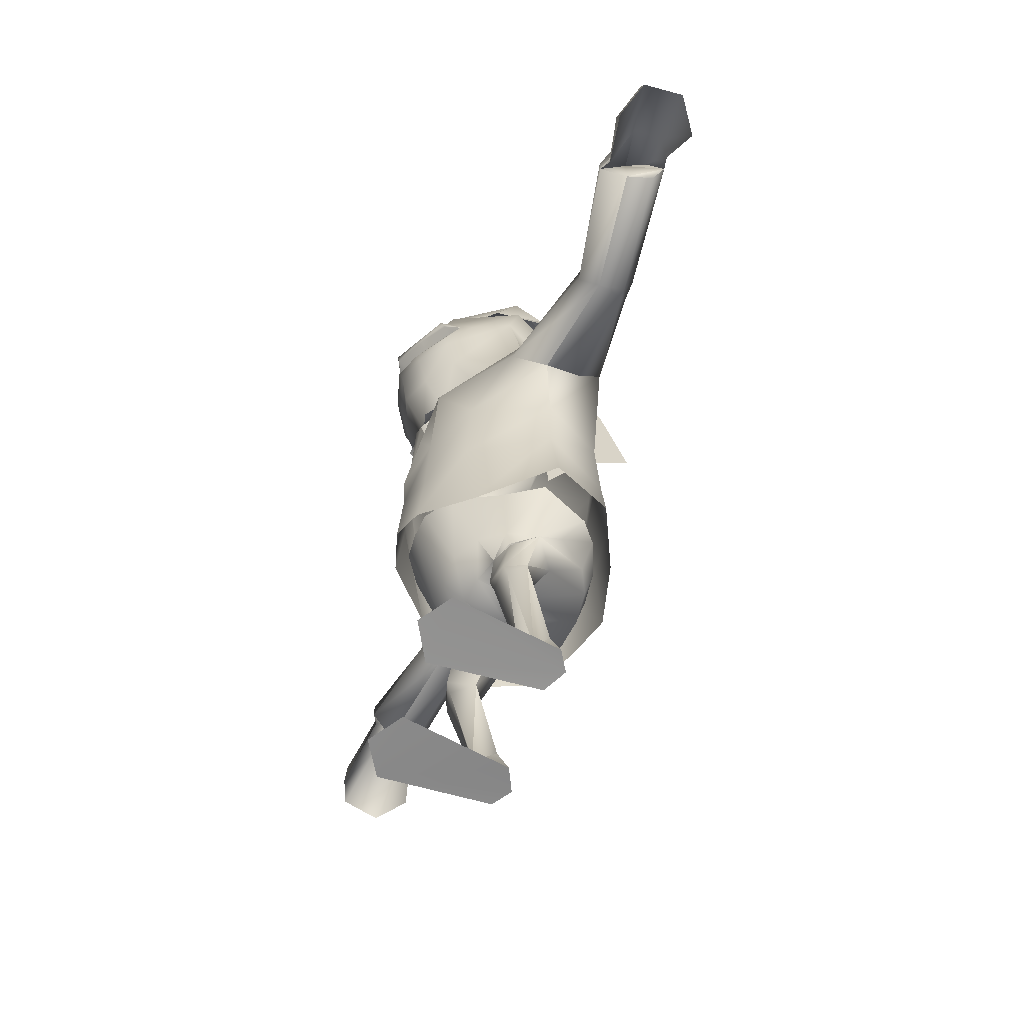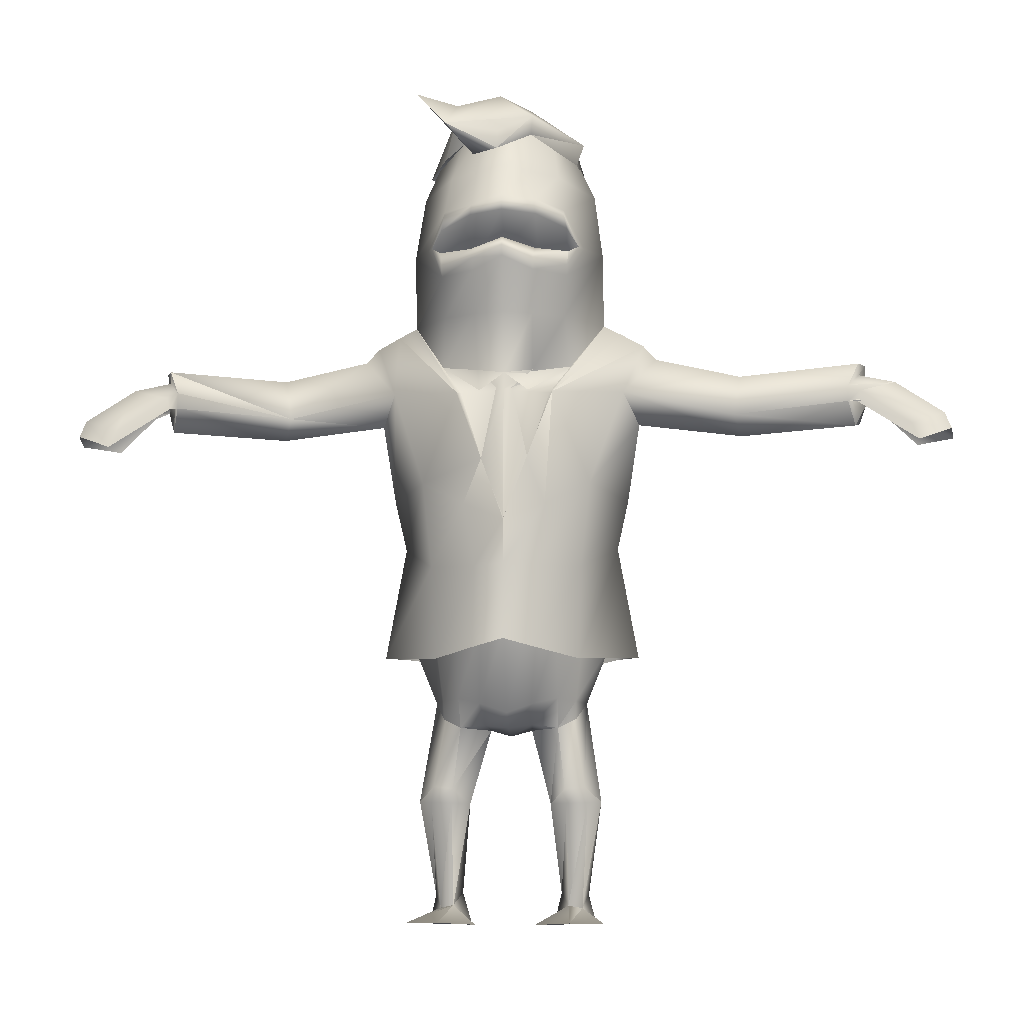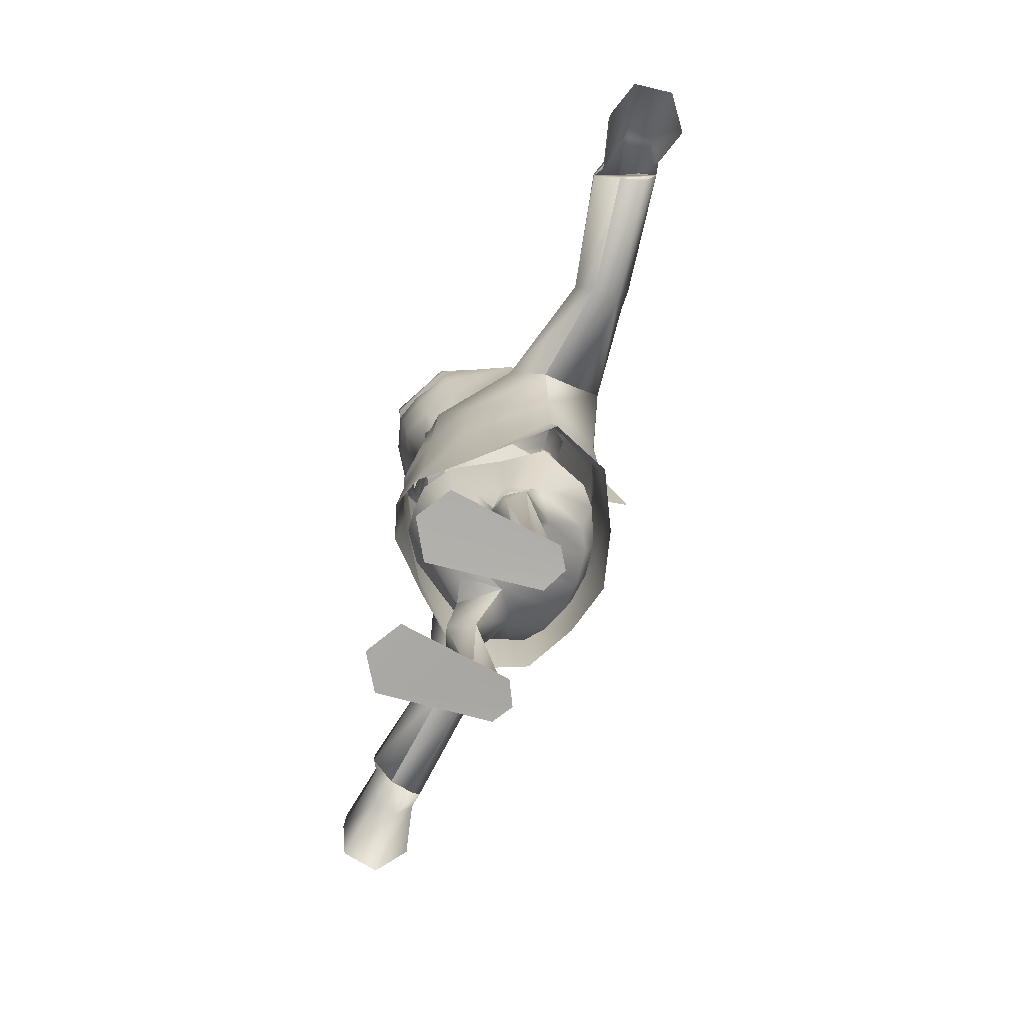
<metadata>
{"format":"obj","ext":"obj","renderer":"f3d","projection":"perspective","resolution":1024,"background":"white","views":[{"elev":-63.7,"azim":69.1,"up":"+Y"},{"elev":-6.0,"azim":4.4,"up":"+Y"},{"elev":-76.0,"azim":69.7,"up":"+Y"}]}
</metadata>
<code>
v -6.118 8.861 -0.4216
v -6.102 9.122 -0.4216
v -4.037 8.824 -0.6872
v -7.36 8.597 0.5352
v -6.792 8.394 0.7416
v -6.917 8.125 0.7416
v -1.87 10.09 -0.4152
v -1.222 10.14 -0.1816
v -0.888 9.966 -0.6696
v 1.87 10.09 -0.4152
v 1.222 10.14 -0.1816
v 0.888 9.966 -0.6696
v -1.925 10.03 0.2888
v 0.7984 8.853 1.694
v 1.616 10.17 0.3928
v 1.925 10.03 0.2888
v 2.048 9.222 -0.8856
v 2.451 9.606 -0.3176
v 3.733 8.824 -0.6872
v -1.082 9.365 1.09
v -0.7408 8.853 1.537
v -0.7984 8.853 1.694
v -0.0912 13.98 1.358
v -0.8096 13.79 1.506
v -0.9712 13.38 1.996
v -7.57 8.234 -0.1112
v -6.563 8.893 0.3
v -7.485 8.328 0.5352
v -0.8192 13.81 1.21
v -0.5568 13.36 1.153
v -1.478 13.96 1.646
v 1.082 9.365 1.09
v 1.005 10.14 1.524
v 1.24 11.33 1.49
v 1.003 11.91 1.676
v 1 11.82 1.818
v -5.75 8.798 0.5992
v -5.896 8.435 0.188
v -5.885 9.03 0.1832
v -0.7584 13.37 0.7464
v -0.352 13.67 0.9288
v -1.026 13.49 0.1704
v 1.069 11.22 1.666
v 1.019 11.08 0.9336
v 1.053 11.59 1.738
v -0.8064 13.27 -0.708
v -0.2672 12.89 -1.137
v -0.2672 13.41 -0.9416
v -0.4912 5.947 1.743
v -0.6768 6.984 1.746
v -1.25 5.962 1.297
v -1.403 7.379 1.274
v -6.037 9.029 -0.1384
v -6.037 9.298 -0.1384
v -0 9.181 1.697
v -0.4608 9.259 1.474
v -0.4048 8.864 1.804
v -0.128 8.912 1.783
v -0 8.891 1.634
v -0.3888 7.726 1.69
v 0.4048 8.864 1.804
v 0.4608 9.259 1.474
v 0.544 11.13 1.162
v -5.95 9.488 0.2792
v -6.091 9.512 -0.1464
v -5.92 8.8 0.4952
v -5.75 9.067 0.5992
v -5.954 8.989 0.4952
v 0.128 8.912 1.783
v 0.3888 7.726 1.69
v -0 5.984 1.935
v -0 6.702 1.961
v -1.027 12.74 -0.708
v -1.16 13.51 -0.1784
v -1.381 12.85 0.2072
v -0.92 13.75 0.7224
v -2.136 8.696 -0.444
v -2.208 8.478 0.188
v -3.97 8.306 -0.076
v -3.829 8.645 0.2328
v 0.7408 8.853 1.537
v 1.61 11.33 0.6664
v 1.048 10.81 1.67
v 0.4832 10.14 1.871
v -0.8544 12.18 -0.908
v 0 11.24 -0.932
v 0 12.2 -0.9592
v 0.8704 11.29 -0.8728
v 0.8544 12.18 -0.908
v 1.026 13.38 0.1704
v 0.7584 13.37 0.7464
v 0.544 13.81 0.172
v 0.352 13.67 0.9288
v -0 13.72 1.113
v -0.544 13.81 0.172
v -0.2864 13.32 -0.6568
v -0.6384 13.2 -0.6328
v 0 13.37 -0.6792
v -0.5136 3.83 -1.054
v -0 3.155 0.1672
v 0 3.798 -1.108
v 0.3504 3.254 0.0392
v 0.5136 3.83 -1.054
v -0.8704 11.29 -0.8728
v -1.466 12.41 0.4184
v -6.349 9.008 -0.3656
v -6.621 9.066 -0.1368
v -5.958 9.301 0.1832
v 0.3744 7.722 1.839
v 0.6768 6.984 1.746
v 1.403 7.379 1.274
v -2.291 9.843 0.2152
v -2.176 9.928 -0.4232
v 2.176 9.928 -0.4232
v 2.499 9.595 0.3048
v 2.291 9.843 0.2152
v 1.952 8.974 0.7416
v -6.349 8.757 -0.3656
v -6.621 8.802 -0.1368
v 1.056 10.98 1.75
v 1.323 11.33 1.29
v 1.466 12.41 0.4184
v -7.445 8.501 -0.1112
v -0.5392 12.94 1.545
v 0.4304 13.31 1.37
v -0.12 12.98 1.802
v 1.157 13.3 -0.1928
v 0.6384 13.39 -0.788
v 1.282 13.35 0.3944
v 0.3712 14.04 0.1496
v 0.456 13.61 1.418
v 0.2864 13.32 -0.6568
v -0 13.93 0.1736
v 0.6384 13.2 -0.6328
v -5.998 8.517 -0.244
v -0.7312 5.909 -1.438
v 0 5.853 -1.505
v -1.029 6.954 -1.146
v 0 6.853 -1.329
v -0.7312 8.806 -1.255
v 0 8.557 -1.478
v 0.5488 12.96 -0.8952
v 1.275 12.89 -0.1512
v -7.003 8.437 -0.516
v -7.003 8.181 -0.516
v 0.7312 8.806 -1.255
v 1.029 6.954 -1.146
v 0.7312 5.909 -1.438
v -1.413 5.958 -1.052
v -1.568 7.003 -0.9032
v -2.048 9.222 -0.8856
v 1.173 12.92 0.7384
v -1.083 13.04 0.7784
v -0.344 13.98 -0.1272
v 0.4912 5.947 1.743
v 1.25 5.962 1.297
v 0.52 4.602 1.838
v 1.21 4.44 1.105
v -0 8.878 1.825
v -0 6.741 1.892
v -6.563 9.158 0.3
v 0 10.03 -0.7304
v -0 4.739 2.004
v 2.006 7.165 0.076
v 1.824 6.354 0.0056
v 2.171 4.494 0.028
v -3.837 9.362 -0.4056
v -3.938 9.314 0.1032
v -2.499 9.595 0.3048
v -1.952 8.974 0.7416
v 0.8992 12.51 1.543
v -2.006 7.165 0.076
v -1.824 6.354 0.0056
v -2.171 4.494 0.028
v -0.3744 7.722 1.839
v 2.208 8.478 0.188
v -3.992 9.344 -0.4424
v -4.003 8.448 -0.532
v -3.846 8.458 -0.5432
v -3.733 8.824 -0.6872
v -2.451 9.606 -0.3176
v 1.413 5.958 -1.052
v 1.568 7.003 -0.9032
v 2.136 8.696 -0.444
v 1.77 4.494 -0.9432
v -1.77 4.494 -0.9432
v -0.888 4.302 -1.369
v 0 4.098 -1.575
v 0.888 4.302 -1.369
v -1.005 10.14 1.524
v -0.4832 10.14 1.871
v -0 10.14 2.079
v -0.12 13.29 1.69
v -1.395 4.563 -0.7192
v -0.8976 3.872 -0.8568
v -1.083 4.563 -0.9848
v -0.5072 4.563 -1.215
v 0 4.563 -1.279
v 0.5072 4.563 -1.215
v 0.8976 3.872 -0.8568
v 1.083 4.563 -0.9848
v -0.2144 13.87 0.2584
v 0.4544 12.57 1.774
v -0 12.63 2.042
v -0.4544 12.57 1.774
v -0.8992 12.51 1.543
v -1.616 10.17 0.3928
v 0.5392 11.21 1.993
v -0 11.97 2.316
v 0.5232 11.95 2.039
v 0.5232 12.08 1.886
v -1.048 10.81 1.67
v -1.323 11.33 1.29
v -1.61 11.33 0.6664
v -1.003 11.91 1.676
v -0 11.38 2.114
v 0.504 11.04 2.103
v -0 11.22 2.254
v -0.504 11.04 2.103
v -0.5392 11.21 1.993
v -1.056 10.98 1.75
v -1.069 11.22 1.666
v -1.24 11.33 1.49
v -0.544 11.13 1.162
v -1.019 11.08 0.9336
v -0.5232 12.08 1.886
v -0.5232 11.95 2.039
v -0 12.11 2.161
v -0 11.3 1.434
v -0.5008 10.86 2.012
v -0 11.06 2.185
v 0.5008 10.86 2.012
v -1 11.82 1.818
v 0.544 11.79 2.018
v -0 11.81 2.29
v -0.544 11.79 2.018
v -1.053 11.59 1.738
v 1.302 0.4768 -0.0952
v 1.09 2.038 0.1944
v 1.538 2.053 0.3368
v -1.09 2.038 0.1944
v -0.8416 0.5104 -0.0824
v -0.68 2.026 0.3336
v 0.3904 3.349 0.7256
v 0.4544 3.698 1.15
v -0 3.29 0.8168
v -0 3.541 1.154
v -0.52 4.602 1.838
v 0.9408 2.277 0.724
v 0.68 2.026 0.3336
v 0.968 2.04 0.6616
v 0.8416 0.5104 -0.0824
v 0.9728 0.32 0.2616
v -1.315 2.046 0.5784
v -0.968 2.04 0.6616
v -0.9408 2.277 0.724
v -0.3504 3.254 0.0392
v -0.7088 0 -0.2216
v -0.9728 0.32 0.2616
v -0.4896 0.08 1.524
v -1.074 0.1312 1.863
v -0.8224 3.296 0.6216
v -1.272 2.314 0.6248
v -1.086 3.453 0.4504
v -1.538 2.053 0.3368
v -1.285 3.709 0.0216
v -0.8528 3.534 -0.3112
v 1.074 0.1312 1.863
v 0.4896 0.08 1.524
v 0.7088 0 -0.2216
v 1.616 0.1072 1.527
v 1.203 0.2688 0.1192
v 1.414 0.0272 -0.2184
v 1.315 2.046 0.5784
v 0.8224 3.296 0.6216
v -0.3904 3.331 0.7256
v 1.085 0.5024 -0.268
v 1.096 0.0144 -0.4152
v -1.21 4.44 1.105
v 1.285 3.709 0.0216
v 0.8528 3.534 -0.3112
v -1.302 0.4768 -0.0952
v -1.414 0.0272 -0.2184
v -1.203 0.2688 0.1192
v -1.616 0.1072 1.527
v 1.285 3.875 -0.364
v -1.085 0.5024 -0.268
v -1.096 0.0144 -0.4152
v 1.272 2.314 0.6248
v -1.285 3.875 -0.364
v 1.118 3.442 0.4632
v 1.125 3.747 0.5304
v 0.8352 3.787 0.9016
v 1.086 3.453 0.4504
v -1.125 3.747 0.5304
v -1.118 3.442 0.4632
v -0.8352 3.787 0.9016
v -0.4544 3.698 1.15
v 1.395 4.563 -0.7192
v 1.682 4.696 0.0648
v 1.254 4.794 0.6456
v 0.8352 4.912 1.364
v 0.3904 4.912 1.668
v -0 4.912 1.702
v -0.3904 4.912 1.668
v -0.8352 4.912 1.364
v -1.254 4.794 0.6456
v -1.682 4.696 0.0648
v 6.102 9.122 -0.4216
v 6.118 8.861 -0.4216
v 4.037 8.824 -0.6872
v 5.998 8.517 -0.244
v 5.896 8.435 0.188
v 6.621 9.066 -0.1368
v 7.36 8.597 0.5352
v 7.445 8.501 -0.1112
v 5.92 8.8 0.4952
v 5.75 8.798 0.5992
v 5.954 8.989 0.4952
v 5.75 9.067 0.5992
v 6.037 9.029 -0.1384
v 6.037 9.298 -0.1384
v 6.917 8.125 0.7416
v 7.485 8.328 0.5352
v 6.563 8.893 0.3
v 3.846 8.458 -0.5432
v 5.885 9.03 0.1832
v 7.57 8.234 -0.1112
v 6.621 8.802 -0.1368
v 6.792 8.394 0.7416
v 7.003 8.181 -0.516
v 7.003 8.437 -0.516
v 6.349 9.008 -0.3656
v 6.563 9.158 0.3
v 5.958 9.301 0.1832
v 6.349 8.757 -0.3656
v 6.091 9.512 -0.1464
v 5.95 9.488 0.2792
v 3.938 9.314 0.1032
v 3.829 8.645 0.2328
v 3.97 8.306 -0.076
v 3.837 9.362 -0.4056
v 4.003 8.448 -0.532
v 3.992 9.344 -0.4424
v 0 10.79 -2.316
v 0 10.11 -1.446
v 0 12.5 -1.818
v 0 8.774 -0.6904
v 0 13.05 -0.6216
o Mesh_0051
g Mesh_0051
f 1 2 3
f 4 6 5
f 7 8 9
f 10 12 11
f 13 8 7
f 14 16 15
f 17 18 19
f 20 22 21
f 23 24 25
f 26 28 27
f 29 30 31
f 32 15 33
f 34 35 36
f 37 39 38
f 40 41 42
f 43 34 44
f 34 36 45
f 46 48 47
f 49 50 51
f 50 52 51
f 53 54 1
f 1 54 2
f 55 56 57
f 56 20 57
f 56 59 58
f 58 59 60
f 61 32 55
f 32 62 55
f 34 45 44
f 44 45 63
f 64 65 54
f 65 2 54
f 37 67 66
f 66 67 68
f 62 69 59
f 69 70 59
f 71 72 49
f 49 72 50
f 16 10 15
f 10 11 15
f 73 75 74
f 74 75 76
f 77 78 79
f 78 80 79
f 62 59 32
f 32 59 81
f 59 70 81
f 15 82 33
f 82 83 33
f 33 83 84
f 85 87 86
f 86 87 88
f 87 89 88
f 90 92 91
f 91 92 93
f 92 94 93
f 12 88 11
f 11 88 15
f 88 82 15
f 95 96 42
f 42 96 97
f 96 98 97
f 99 101 100
f 100 101 102
f 101 103 102
f 86 104 85
f 104 105 85
f 85 105 42
f 60 59 21
f 59 56 21
f 21 56 20
f 106 107 2
f 2 107 54
f 107 108 54
f 72 110 109
f 109 110 14
f 110 111 14
f 112 13 113
f 13 7 113
f 113 7 9
f 18 114 115
f 114 116 115
f 115 116 117
f 118 119 1
f 1 119 53
f 119 39 53
f 120 83 121
f 83 82 121
f 121 82 122
f 6 4 28
f 28 4 26
f 4 123 26
f 31 30 124
f 30 125 124
f 124 125 126
f 127 128 129
f 128 130 129
f 129 130 131
f 132 98 133
f 133 98 95
f 98 96 95
f 133 92 132
f 92 134 132
f 132 134 98
f 53 1 39
f 1 135 39
f 39 135 38
f 136 138 137
f 137 138 139
f 138 140 139
f 139 140 141
f 47 48 142
f 48 128 142
f 142 128 143
f 128 127 143
f 2 1 106
f 1 118 106
f 106 118 144
f 118 145 144
f 146 147 141
f 141 147 139
f 147 148 139
f 139 148 137
f 149 150 136
f 136 150 138
f 150 151 138
f 138 151 140
f 37 39 66
f 39 27 66
f 66 27 6
f 27 28 6
f 18 17 114
f 17 10 114
f 114 10 116
f 10 16 116
f 143 127 152
f 127 129 152
f 152 129 125
f 129 131 125
f 145 26 118
f 118 26 119
f 26 27 119
f 119 27 39
f 75 153 76
f 153 29 76
f 76 29 74
f 29 154 74
f 110 155 111
f 111 155 156
f 155 157 156
f 156 157 158
f 58 60 159
f 60 160 159
f 159 160 69
f 160 70 69
f 67 108 68
f 68 108 161
f 108 107 161
f 161 107 123
f 107 106 123
f 106 144 123
f 123 144 26
f 144 145 26
f 92 133 94
f 94 133 41
f 133 95 41
f 41 95 42
f 69 62 159
f 62 55 159
f 159 55 58
f 55 56 58
f 140 9 141
f 9 162 141
f 141 162 146
f 162 12 146
f 88 12 86
f 12 162 86
f 86 162 104
f 162 9 104
f 72 71 110
f 110 71 155
f 71 163 155
f 155 163 157
f 111 156 164
f 164 156 165
f 156 158 165
f 165 158 166
f 167 168 169
f 168 80 169
f 169 80 170
f 80 78 170
f 43 120 34
f 120 121 34
f 34 121 35
f 121 122 35
f 35 122 171
f 78 172 170
f 170 172 52
f 172 173 52
f 52 173 51
f 173 174 51
f 92 90 134
f 90 122 134
f 134 122 89
f 122 82 89
f 89 82 88
f 66 68 6
f 6 68 5
f 68 161 5
f 5 161 4
f 161 123 4
f 22 175 21
f 21 175 60
f 175 72 60
f 60 72 160
f 72 70 160
f 32 81 15
f 15 81 14
f 81 70 14
f 14 70 109
f 70 72 109
f 16 14 116
f 116 14 117
f 14 111 117
f 117 111 176
f 111 164 176
f 134 89 98
f 89 87 98
f 98 87 97
f 87 85 97
f 97 85 42
f 80 168 64
f 64 168 65
f 168 177 65
f 65 177 2
f 177 3 2
f 79 178 179
f 178 3 179
f 179 3 180
f 3 177 180
f 180 177 167
f 177 168 167
f 140 151 9
f 9 151 113
f 151 181 113
f 113 181 112
f 181 169 112
f 112 169 170
f 148 147 182
f 182 147 183
f 147 146 183
f 183 146 17
f 146 12 17
f 17 12 10
f 169 181 167
f 181 151 167
f 167 151 180
f 151 77 180
f 180 77 179
f 77 79 179
f 154 29 23
f 23 29 24
f 29 31 24
f 24 31 25
f 31 124 25
f 25 124 126
f 72 175 50
f 50 175 52
f 175 22 52
f 52 22 170
f 22 13 170
f 170 13 112
f 184 176 17
f 176 164 17
f 17 164 183
f 164 165 183
f 183 165 182
f 165 166 182
f 182 166 185
f 174 173 186
f 186 173 149
f 173 172 149
f 149 172 150
f 172 78 150
f 150 78 151
f 78 77 151
f 186 149 187
f 149 136 187
f 187 136 188
f 136 137 188
f 188 137 189
f 137 148 189
f 189 148 185
f 148 182 185
f 190 20 191
f 20 56 191
f 191 56 192
f 56 55 192
f 192 55 84
f 55 62 84
f 84 62 33
f 62 32 33
f 125 131 126
f 131 193 126
f 126 193 25
f 193 131 25
f 25 131 23
f 131 130 23
f 23 130 154
f 130 128 154
f 154 128 48
f 194 196 195
f 195 196 99
f 196 197 99
f 99 197 101
f 197 198 101
f 101 198 103
f 198 199 103
f 103 199 200
f 199 201 200
f 154 48 74
f 48 46 74
f 74 46 73
f 46 47 73
f 73 47 75
f 47 202 75
f 75 202 153
f 202 30 153
f 153 30 29
f 54 108 64
f 108 67 64
f 64 67 80
f 67 37 80
f 80 37 79
f 37 38 79
f 79 38 178
f 38 135 178
f 178 135 3
f 135 1 3
f 122 90 171
f 90 91 171
f 171 91 203
f 91 93 203
f 203 93 204
f 93 94 204
f 204 94 205
f 94 41 205
f 205 41 206
f 41 40 206
f 206 40 105
f 40 42 105
f 8 13 207
f 20 190 207
f 208 43 44
f 22 20 207
f 207 13 22
f 209 210 211
f 210 36 211
f 211 36 35
f 212 213 214
f 213 215 214
f 214 215 105
f 216 217 208
f 208 217 43
f 217 120 43
f 8 207 9
f 9 207 104
f 207 214 104
f 104 214 105
f 218 220 219
f 219 220 221
f 220 222 221
f 221 222 223
f 216 224 220
f 220 224 222
f 224 225 222
f 222 225 223
f 215 227 226
f 226 227 228
f 227 209 228
f 228 209 211
f 224 216 229
f 216 208 229
f 229 208 63
f 208 44 63
f 212 230 219
f 230 231 219
f 219 231 218
f 231 232 218
f 220 218 216
f 216 218 217
f 218 232 217
f 217 232 120
f 232 83 120
f 219 221 212
f 221 223 212
f 212 223 213
f 223 233 213
f 213 233 215
f 233 227 215
f 45 234 63
f 63 234 229
f 234 235 229
f 229 235 224
f 235 236 224
f 224 236 225
f 236 237 225
f 225 237 223
f 35 171 211
f 171 203 211
f 211 203 228
f 203 204 228
f 228 204 226
f 204 205 226
f 226 205 215
f 205 206 215
f 215 206 105
f 223 237 233
f 233 237 227
f 237 236 227
f 227 236 209
f 236 235 209
f 209 235 210
f 235 234 210
f 210 234 36
f 234 45 36
f 83 232 84
f 84 232 192
f 232 231 192
f 192 231 191
f 231 230 191
f 191 230 190
f 230 212 190
f 190 212 207
f 212 214 207
f 238 239 240
f 241 243 242
f 244 245 246
f 245 247 246
f 163 71 248
f 248 71 49
f 249 250 251
f 250 252 251
f 251 252 253
f 254 255 256
f 255 243 256
f 256 243 257
f 242 259 258
f 258 259 260
f 259 261 260
f 262 264 263
f 263 264 265
f 264 266 265
f 257 243 267
f 243 241 267
f 267 241 266
f 268 253 269
f 269 253 270
f 253 252 270
f 268 271 272
f 271 273 272
f 272 273 238
f 251 253 274
f 274 253 272
f 253 268 272
f 275 244 102
f 102 244 100
f 244 246 100
f 262 257 276
f 276 257 246
f 257 100 246
f 250 239 277
f 239 238 277
f 277 238 278
f 248 49 279
f 49 51 279
f 279 51 174
f 250 277 252
f 252 277 270
f 277 278 270
f 270 278 269
f 265 254 263
f 254 256 263
f 263 256 262
f 256 257 262
f 280 240 281
f 240 239 281
f 281 239 102
f 239 250 102
f 282 283 284
f 283 285 284
f 284 285 259
f 285 261 259
f 102 103 281
f 103 200 281
f 281 200 280
f 200 286 280
f 268 269 271
f 269 278 271
f 271 278 273
f 278 238 273
f 265 287 282
f 282 287 283
f 287 288 283
f 283 288 285
f 249 251 289
f 251 274 289
f 289 274 240
f 274 272 240
f 240 272 238
f 266 290 267
f 290 195 267
f 267 195 257
f 195 99 257
f 257 99 100
f 280 292 291
f 291 292 275
f 292 293 275
f 275 293 244
f 293 245 244
f 240 280 289
f 280 294 289
f 289 294 249
f 294 275 249
f 249 275 250
f 275 102 250
f 242 243 259
f 243 255 259
f 259 255 284
f 255 254 284
f 284 254 282
f 254 265 282
f 266 296 295
f 295 296 297
f 296 262 297
f 297 262 298
f 262 276 298
f 298 276 247
f 276 246 247
f 261 285 260
f 260 285 258
f 285 288 258
f 258 288 242
f 288 287 242
f 242 287 241
f 287 265 241
f 241 265 266
f 200 201 286
f 201 299 286
f 286 299 280
f 299 300 280
f 280 300 292
f 300 301 292
f 292 301 293
f 301 302 293
f 293 302 245
f 302 303 245
f 245 303 247
f 303 304 247
f 247 304 298
f 304 305 298
f 298 305 297
f 305 306 297
f 297 306 295
f 306 307 295
f 295 307 266
f 307 308 266
f 266 308 290
f 308 194 290
f 290 194 195
f 309 310 311
f 310 313 312
f 314 315 316
f 317 319 318
f 318 319 320
f 310 309 321
f 309 322 321
f 323 324 317
f 317 324 325
f 176 184 326
f 184 17 326
f 326 17 19
f 317 325 318
f 318 325 327
f 325 321 327
f 321 327 310
f 310 327 313
f 327 318 313
f 328 329 324
f 324 329 325
f 329 321 325
f 324 330 323
f 323 330 317
f 330 319 317
f 331 332 316
f 316 332 314
f 332 333 314
f 319 334 320
f 320 334 335
f 334 322 335
f 330 324 315
f 315 324 316
f 324 328 316
f 316 328 331
f 328 331 329
f 331 336 329
f 329 336 321
f 336 310 321
f 309 337 322
f 322 337 335
f 337 338 335
f 335 338 320
f 339 117 340
f 340 117 341
f 117 176 341
f 341 176 326
f 117 339 115
f 115 339 18
f 339 342 18
f 18 342 19
f 310 309 336
f 309 333 336
f 336 333 331
f 333 332 331
f 311 310 343
f 310 312 343
f 343 312 341
f 312 313 341
f 341 313 340
f 309 322 333
f 333 322 314
f 322 334 314
f 314 334 315
f 334 319 315
f 315 319 330
f 339 344 342
f 344 311 342
f 342 311 19
f 311 343 19
f 19 343 326
f 343 341 326
f 309 311 337
f 311 344 337
f 337 344 338
f 344 339 338
f 338 339 320
f 339 340 320
f 320 340 318
f 340 313 318
o Mesh_00552
g Mesh_00552
f 345 347 346
f 346 347 348
f 347 349 348

</code>
